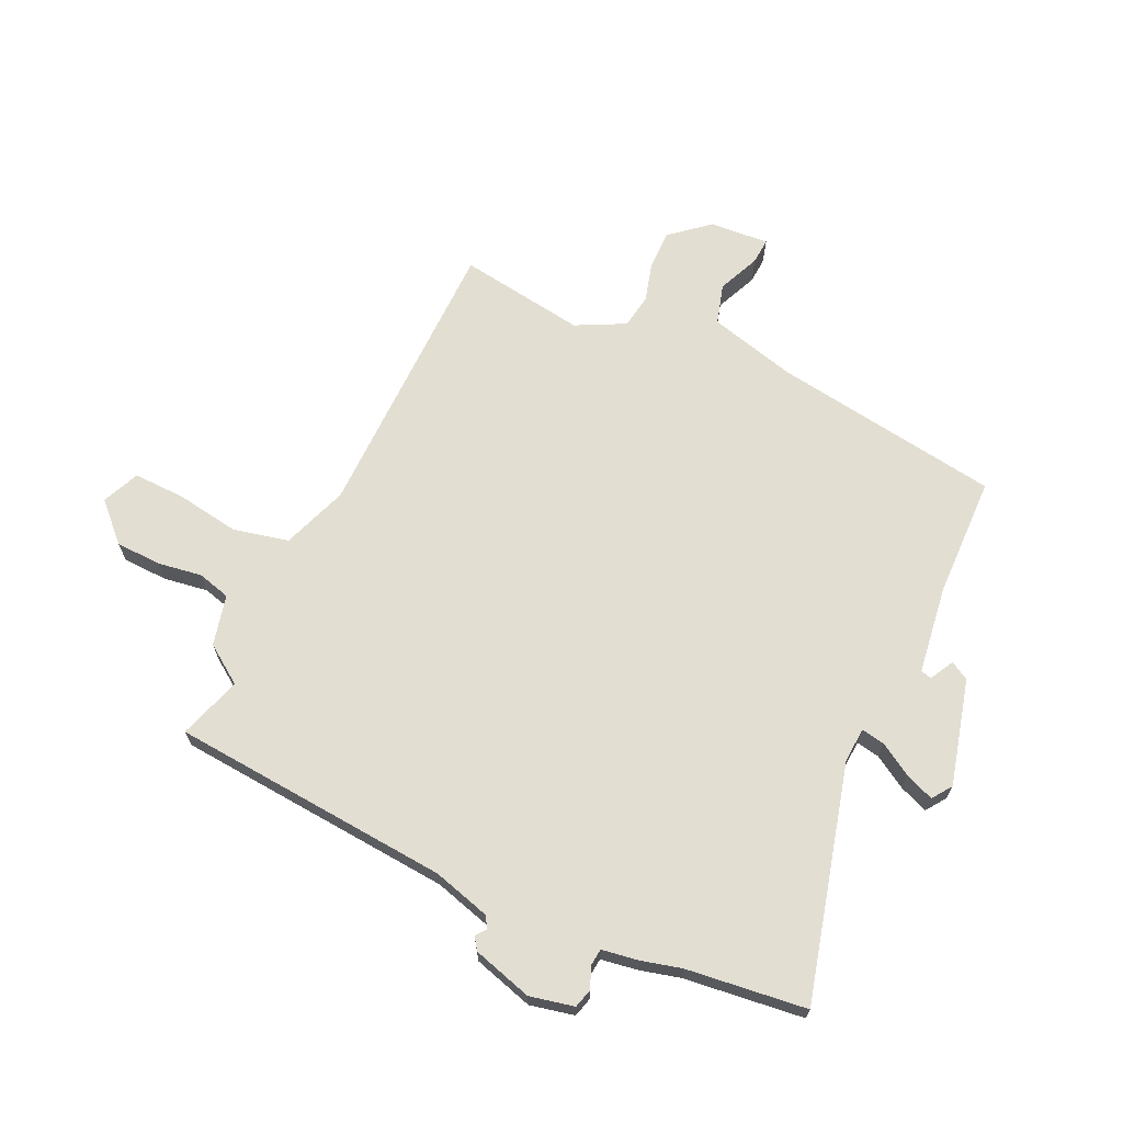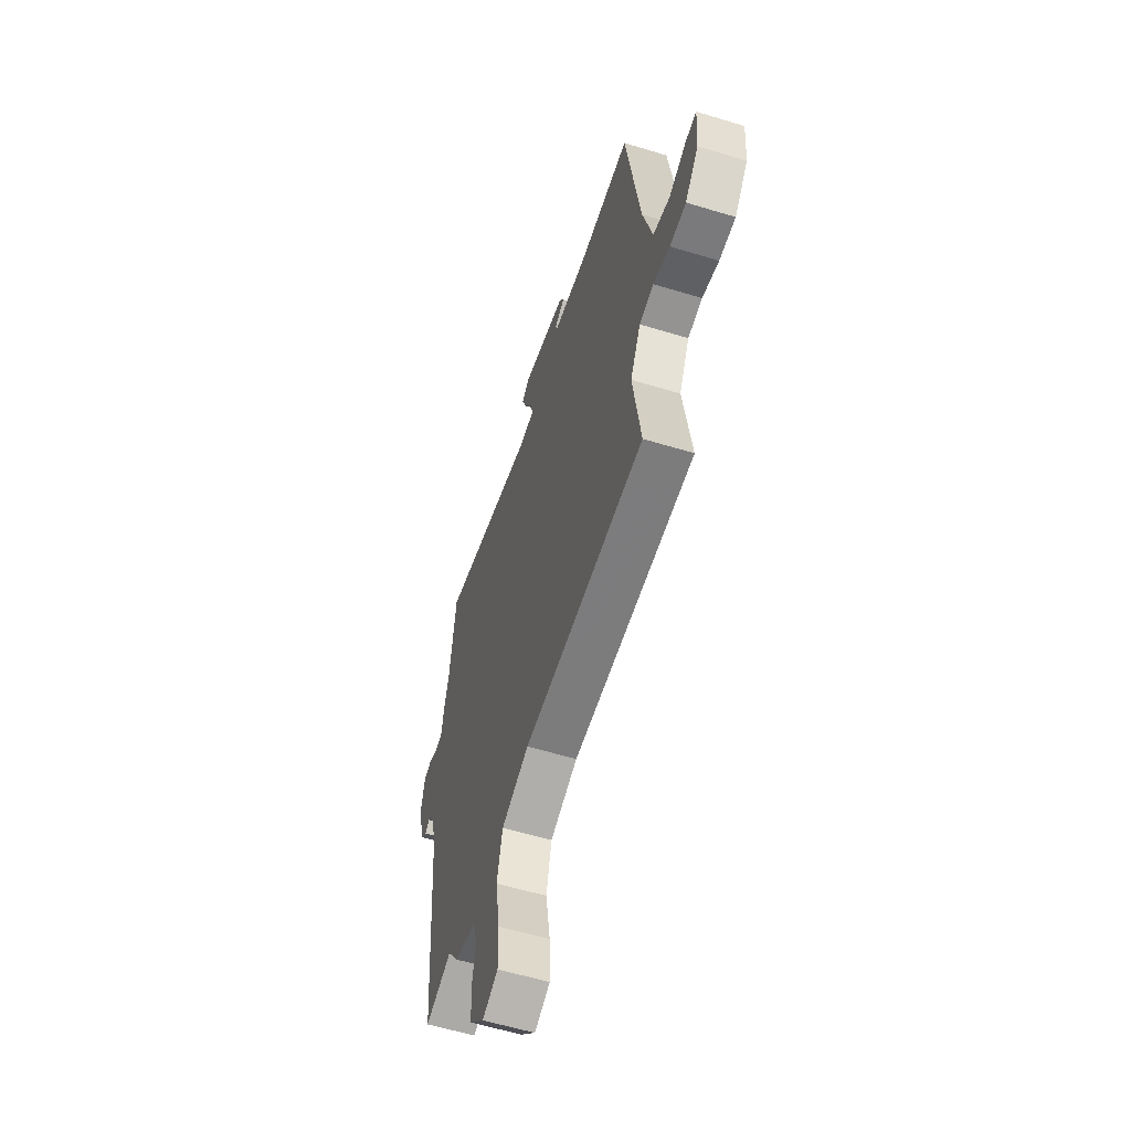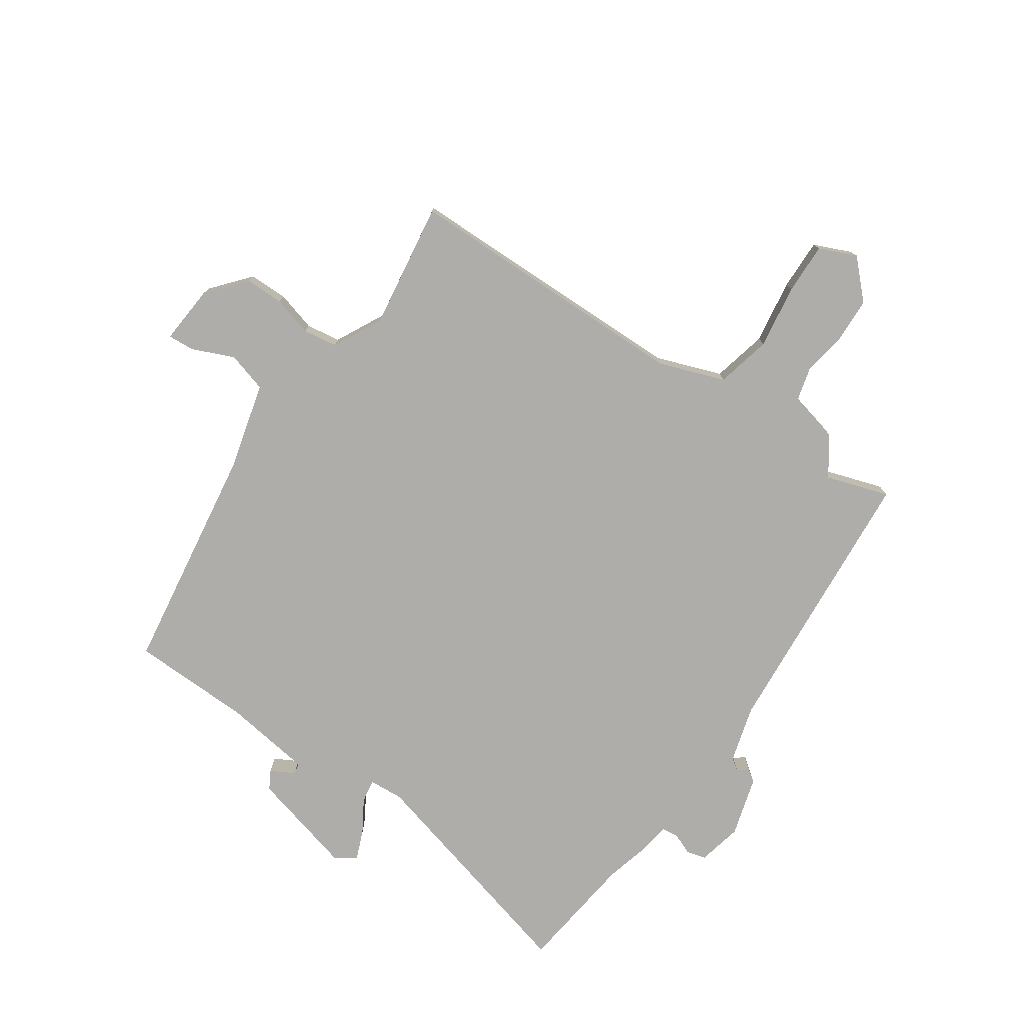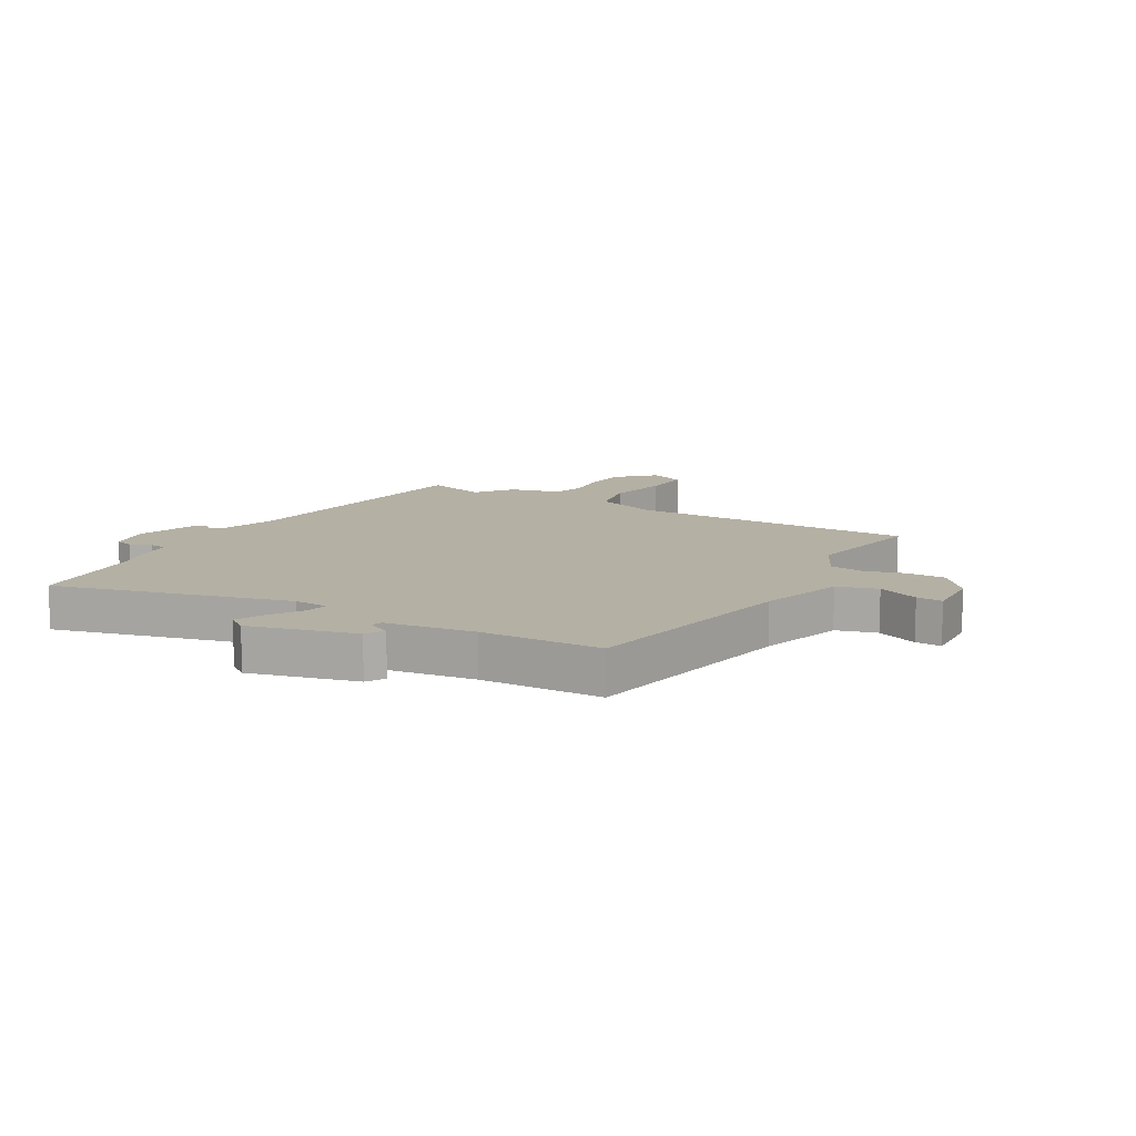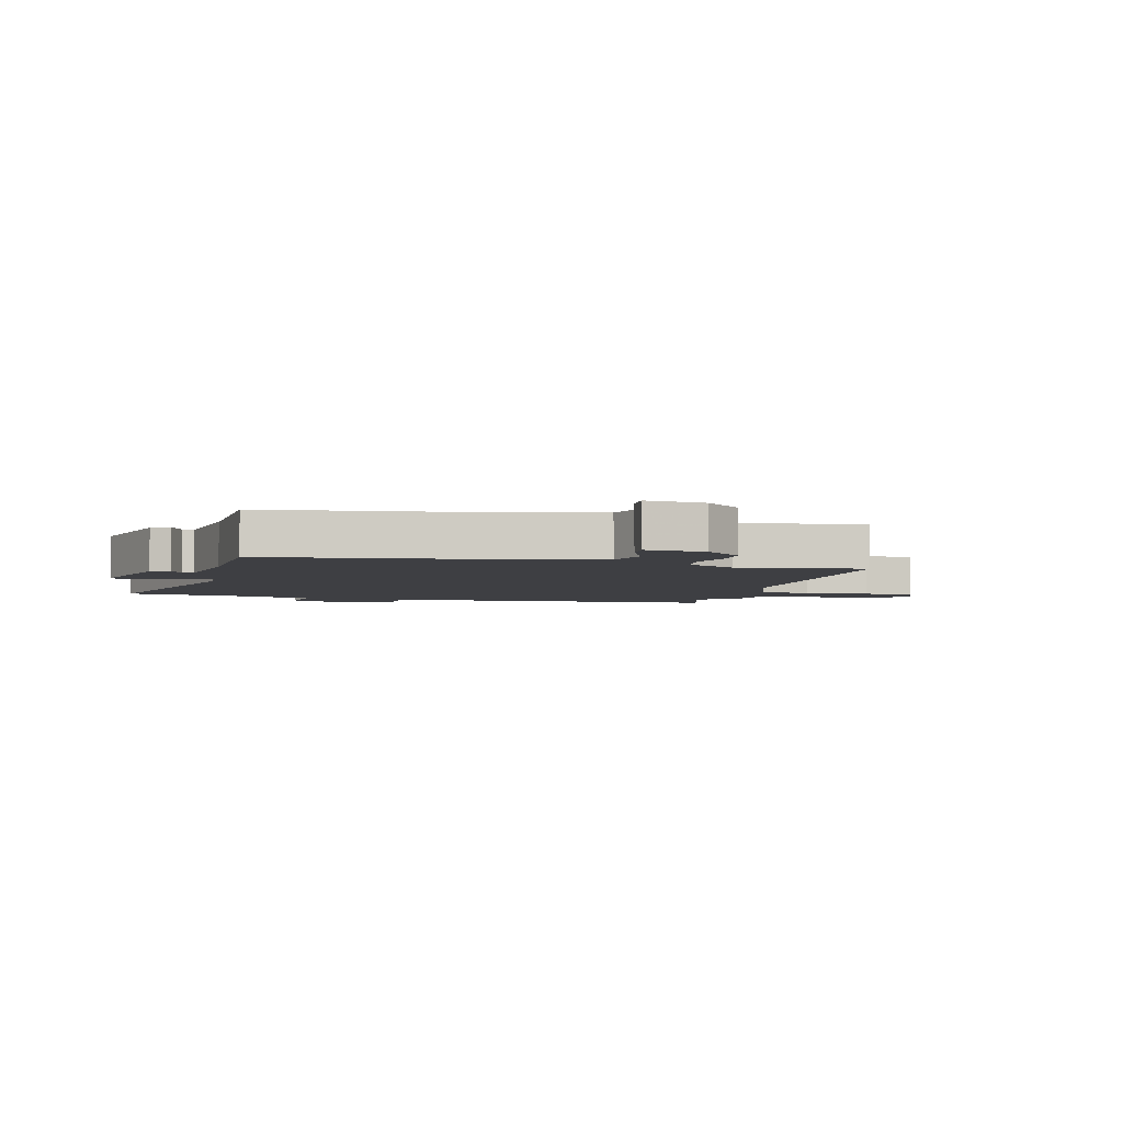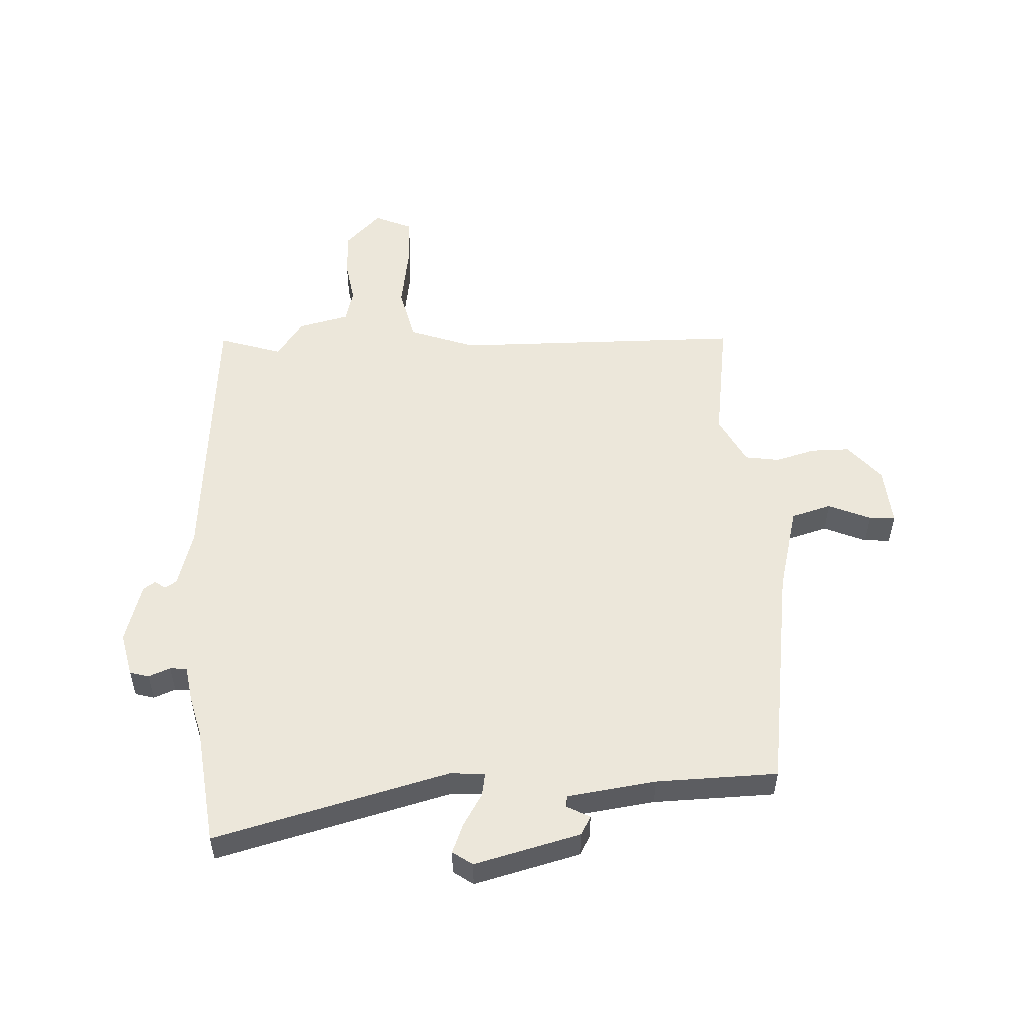
<metadata>
{"format":"obj","ext":"obj","renderer":"f3d","projection":"perspective","resolution":1024,"background":"white","views":[{"elev":67.7,"azim":-64.9,"up":"+Y"},{"elev":-58.2,"azim":72.5,"up":"+Z"},{"elev":-77.4,"azim":145.6,"up":"+Y"},{"elev":11.4,"azim":30.8,"up":"+Y"},{"elev":-4.2,"azim":74.7,"up":"+Y"},{"elev":52.8,"azim":-2.8,"up":"+Y"}]}
</metadata>
<code>
v -0.393 0.07 -0.465
v -0.501 0.07 -0.5
v -0.539 0.07 -0.018
v -0.567 0.07 0.081
v -0.587 0.07 0.094
v -0.605 0.07 0.08
v -0.626 0.07 0.095
v -0.656 0.07 0.198
v -0.639 0.07 0.274
v -0.606 0.07 0.283
v -0.569 0.07 0.268
v -0.54 0.07 0.271
v -0.53 0.07 0.334
v -0.512 0.07 0.403
v -0.487 0.07 0.609
v -0.085 0.07 0.504
v -0.025 0.07 0.508
v -0.032 0.07 0.548
v -0.066 0.07 0.604
v -0.086 0.07 0.654
v -0.052 0.07 0.678
v 0.13 0.07 0.631
v 0.148 0.07 0.599
v 0.107 0.07 0.577
v 0.111 0.07 0.558
v 0.263 0.07 0.537
v 0.471 0.07 0.532
v 0.529 0.07 0.138
v 0.568 0.07 -0.012
v 0.637 0.07 -0.032
v 0.709 0.07 -0.001
v 0.754 0.07 0.002
v 0.746 0.07 -0.1
v 0.691 0.07 -0.165
v 0.624 0.07 -0.165
v 0.556 0.07 -0.146
v 0.497 0.07 -0.155
v 0.454 0.07 -0.239
v 0.486 0.07 -0.457
v -0.013 0.07 -0.463
v -0.126 0.07 -0.504
v -0.148 0.07 -0.599
v -0.131 0.07 -0.709
v -0.129 0.07 -0.797
v -0.193 0.07 -0.825
v -0.254 0.07 -0.763
v -0.257 0.07 -0.685
v -0.245 0.07 -0.609
v -0.26 0.07 -0.552
v -0.347 0.07 -0.531
v -0.393 0 -0.465
v -0.501 0 -0.5
v -0.539 0 -0.018
v -0.567 0 0.081
v -0.587 0 0.094
v -0.605 0 0.08
v -0.626 0 0.095
v -0.656 0 0.198
v -0.639 0 0.274
v -0.606 0 0.283
v -0.569 0 0.268
v -0.54 0 0.271
v -0.53 0 0.334
v -0.512 0 0.403
v -0.487 0 0.609
v -0.085 0 0.504
v -0.025 0 0.508
v -0.032 0 0.548
v -0.066 0 0.604
v -0.086 0 0.654
v -0.052 0 0.678
v 0.13 0 0.631
v 0.148 0 0.599
v 0.107 0 0.577
v 0.111 0 0.558
v 0.263 0 0.537
v 0.471 0 0.532
v 0.529 0 0.138
v 0.568 0 -0.012
v 0.637 0 -0.032
v 0.709 0 -0.001
v 0.754 0 0.002
v 0.746 0 -0.1
v 0.691 0 -0.165
v 0.624 0 -0.165
v 0.556 0 -0.146
v 0.497 0 -0.155
v 0.454 0 -0.239
v 0.486 0 -0.457
v -0.013 0 -0.463
v -0.126 0 -0.504
v -0.148 0 -0.599
v -0.131 0 -0.709
v -0.129 0 -0.797
v -0.193 0 -0.825
v -0.254 0 -0.763
v -0.257 0 -0.685
v -0.245 0 -0.609
v -0.26 0 -0.552
v -0.347 0 -0.531
f 49 50 1
f 46 47 48
f 45 46 48
f 44 45 48
f 43 44 48
f 42 43 48
f 41 42 48 49
f 40 41 49 1
f 38 39 40 1
f 34 35 36
f 33 34 36
f 32 33 36
f 31 32 36
f 30 31 36
f 29 30 36 37
f 37 38 1
f 29 37 1
f 28 29 1
f 22 23 24
f 21 22 24
f 20 21 24
f 19 20 24
f 18 19 24
f 17 18 24 25
f 14 15 16
f 14 16 17
f 13 14 17
f 12 13 17
f 9 10 11
f 8 9 11
f 7 8 11
f 6 7 11
f 5 6 11
f 4 5 11 12
f 17 25 26
f 12 17 26
f 4 12 26
f 3 4 26
f 26 27 28
f 3 26 28
f 2 3 28
f 1 2 28
f 51 100 99
f 98 97 96
f 98 96 95
f 98 95 94
f 98 94 93
f 98 93 92
f 99 98 92 91
f 51 99 91 90
f 51 90 89 88
f 86 85 84
f 86 84 83
f 86 83 82
f 86 82 81
f 86 81 80
f 87 86 80 79
f 51 88 87
f 51 87 79
f 51 79 78
f 74 73 72
f 74 72 71
f 74 71 70
f 74 70 69
f 74 69 68
f 75 74 68 67
f 66 65 64
f 67 66 64
f 67 64 63
f 67 63 62
f 61 60 59
f 61 59 58
f 61 58 57
f 61 57 56
f 61 56 55
f 62 61 55 54
f 76 75 67
f 76 67 62
f 76 62 54
f 76 54 53
f 78 77 76
f 78 76 53
f 78 53 52
f 78 52 51
f 1 51 52 2
f 2 52 53 3
f 3 53 54 4
f 4 54 55 5
f 5 55 56 6
f 6 56 57 7
f 7 57 58 8
f 8 58 59 9
f 9 59 60 10
f 10 60 61 11
f 11 61 62 12
f 12 62 63 13
f 13 63 64 14
f 14 64 65 15
f 15 65 66 16
f 16 66 67 17
f 17 67 68 18
f 18 68 69 19
f 19 69 70 20
f 20 70 71 21
f 21 71 72 22
f 22 72 73 23
f 23 73 74 24
f 24 74 75 25
f 25 75 76 26
f 26 76 77 27
f 27 77 78 28
f 28 78 79 29
f 29 79 80 30
f 30 80 81 31
f 31 81 82 32
f 32 82 83 33
f 33 83 84 34
f 34 84 85 35
f 35 85 86 36
f 36 86 87 37
f 37 87 88 38
f 38 88 89 39
f 39 89 90 40
f 40 90 91 41
f 41 91 92 42
f 42 92 93 43
f 43 93 94 44
f 44 94 95 45
f 45 95 96 46
f 46 96 97 47
f 47 97 98 48
f 48 98 99 49
f 49 99 100 50
f 50 100 51 1

</code>
